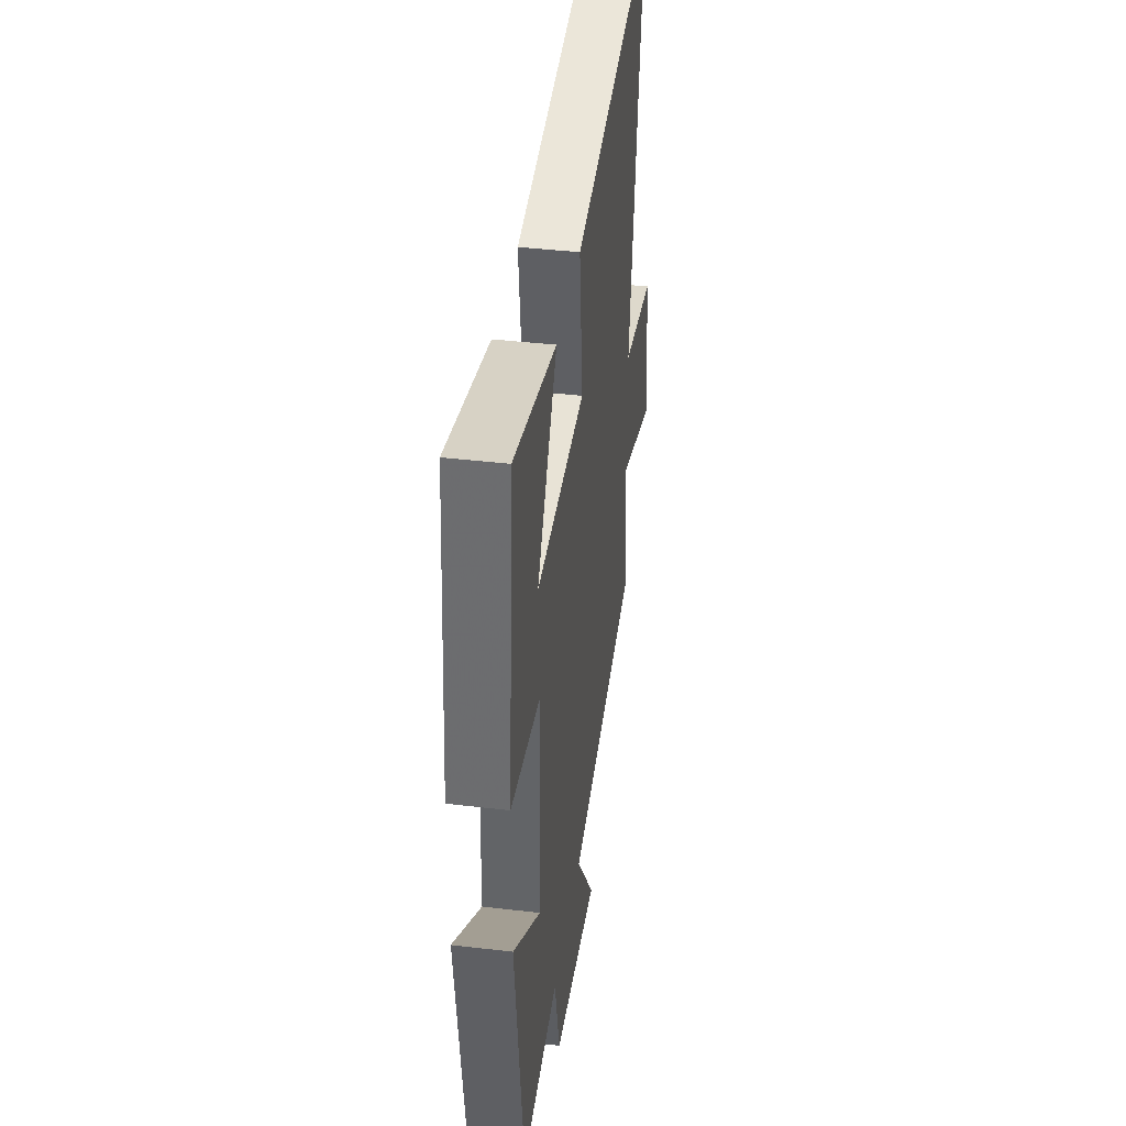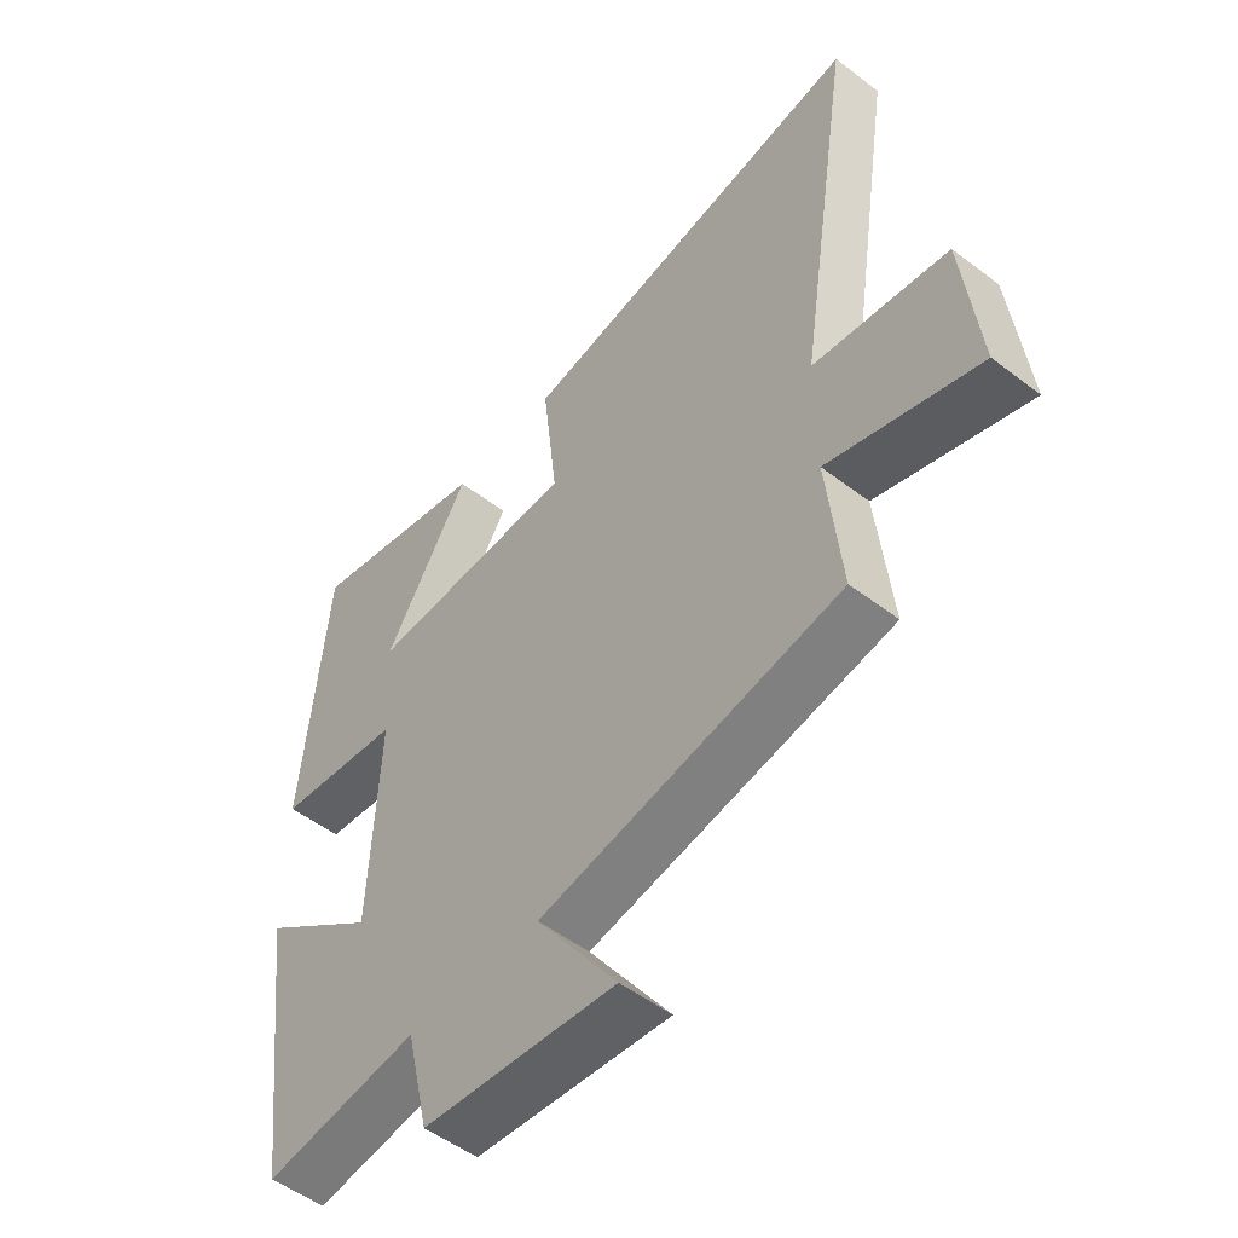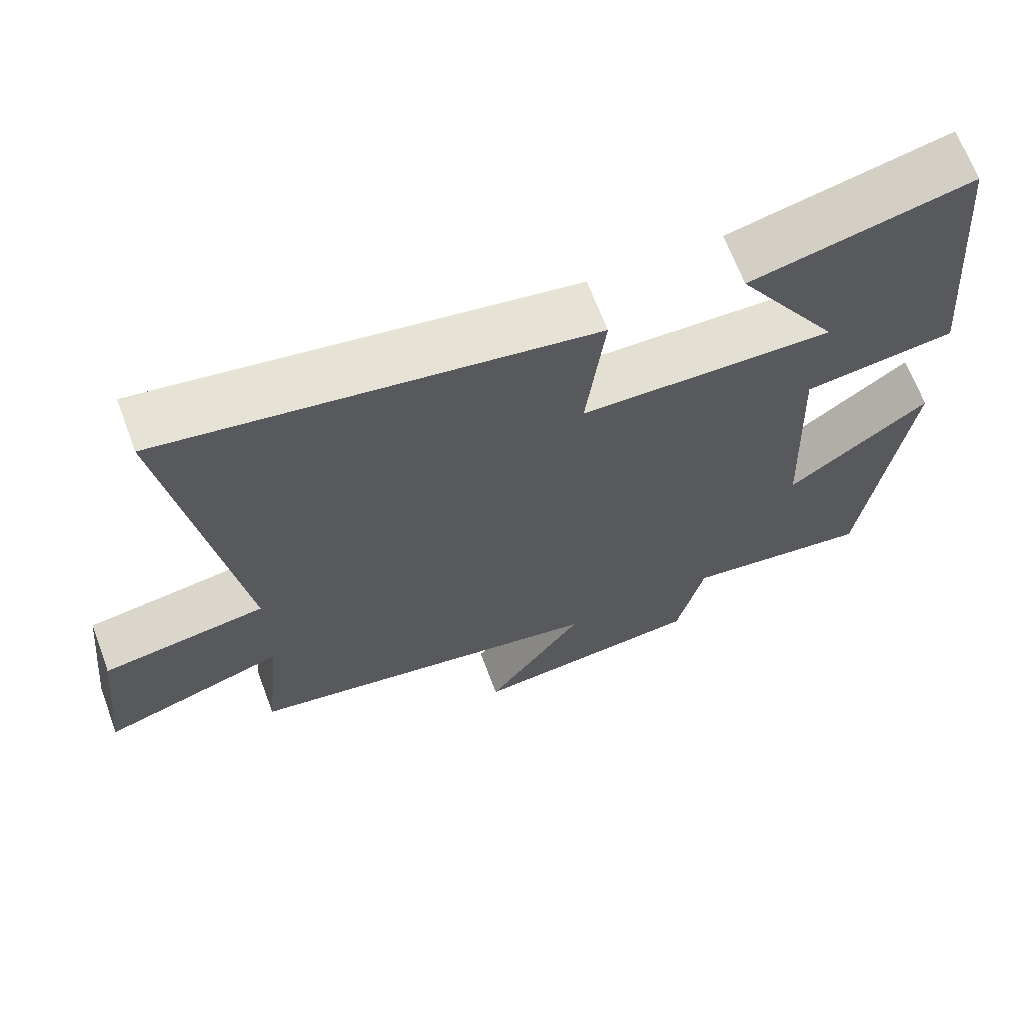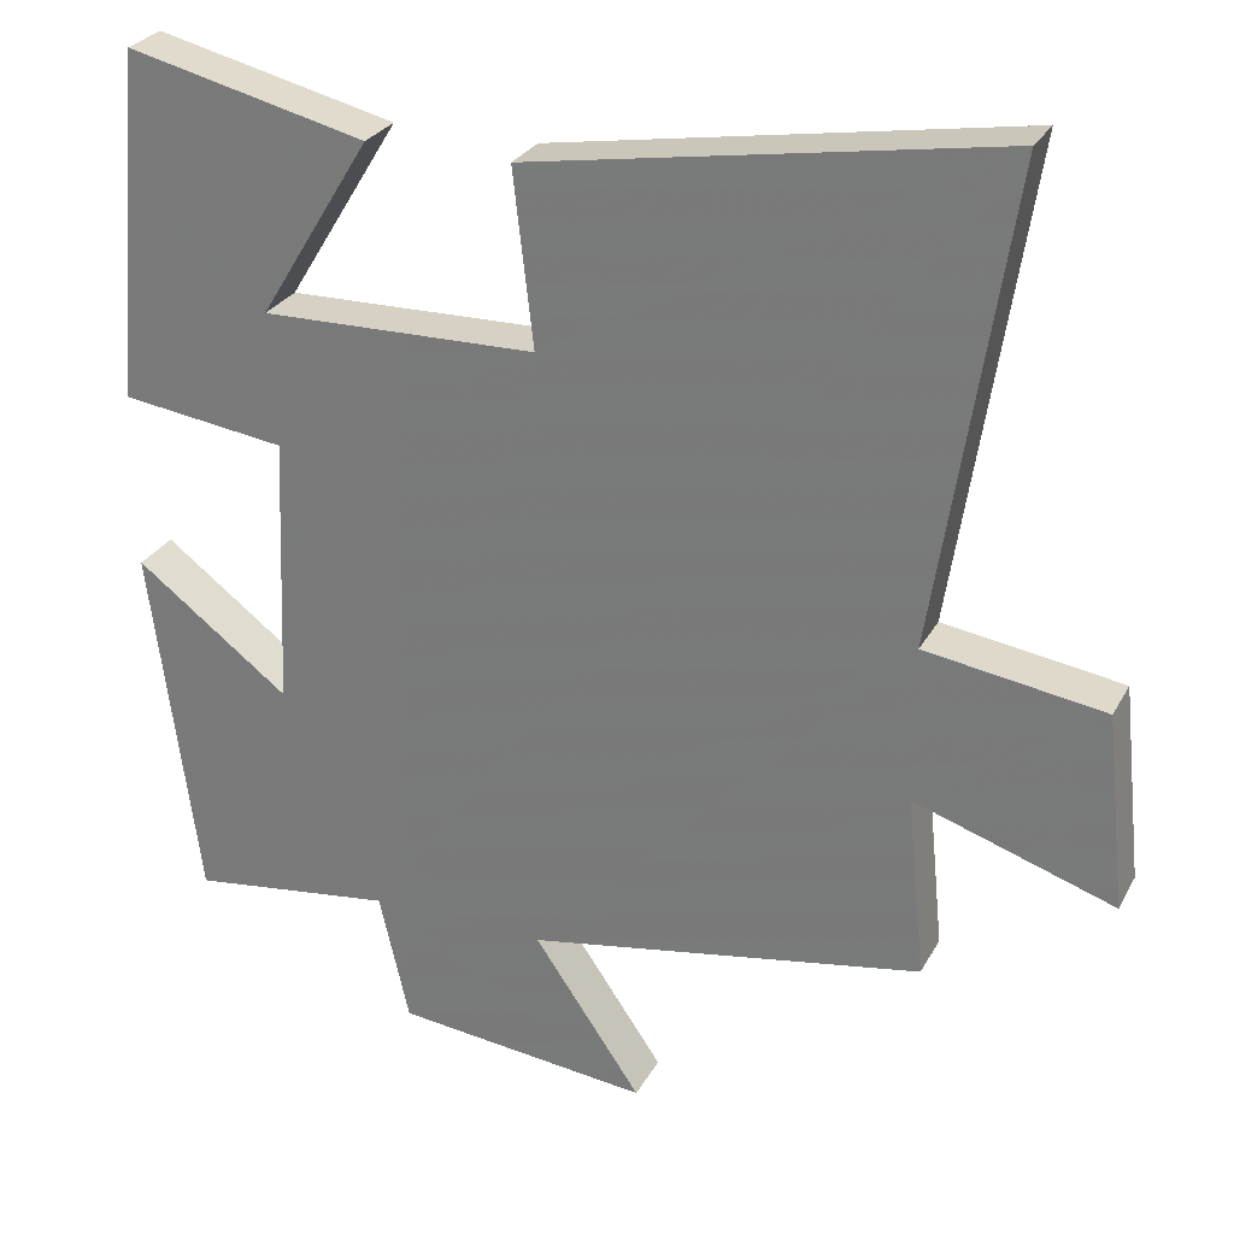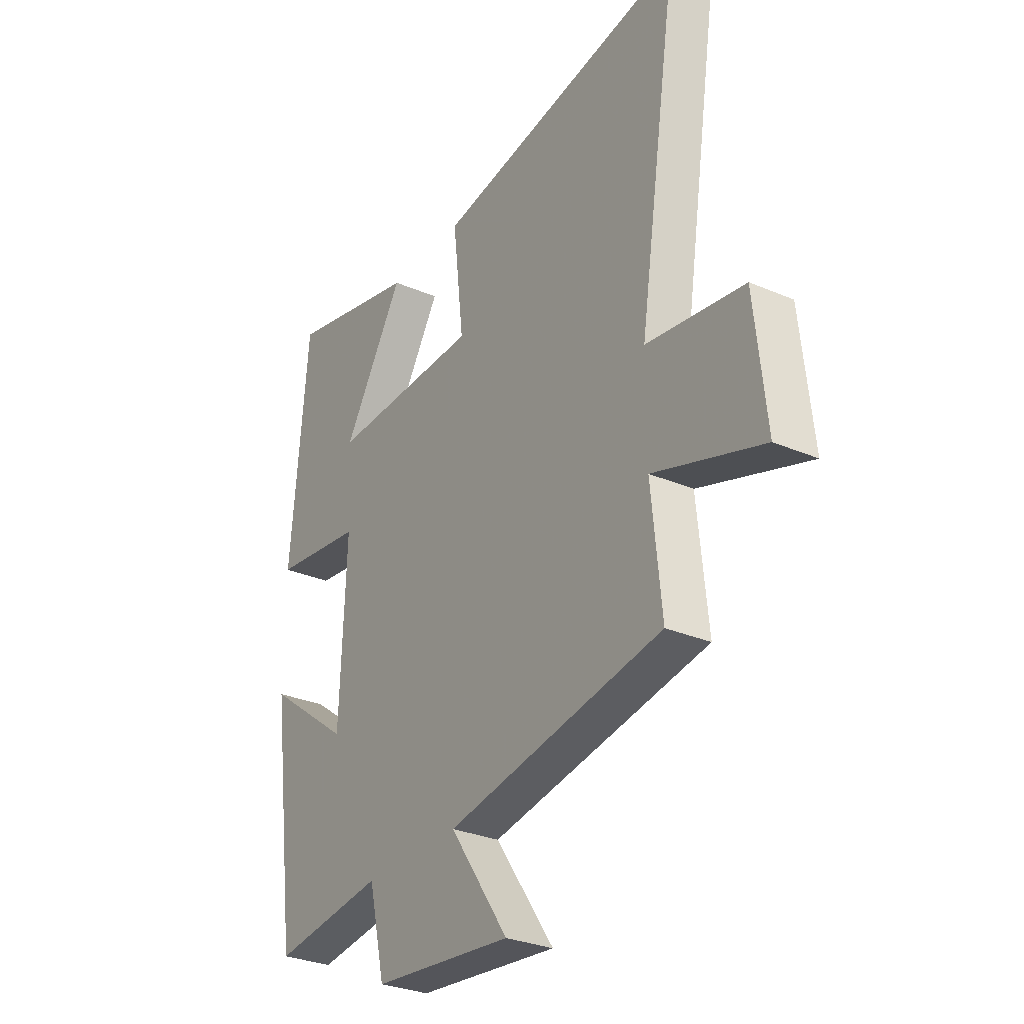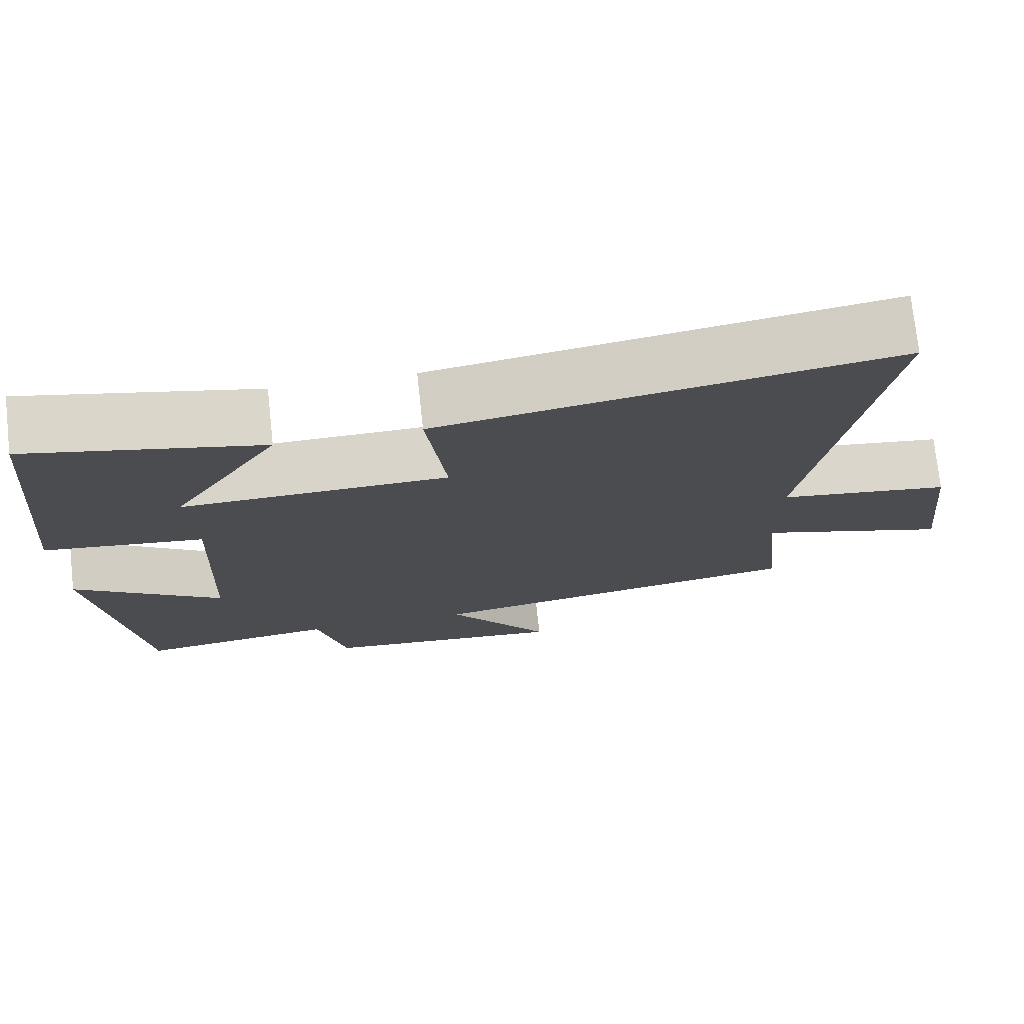
<metadata>
{"format":"obj","ext":"obj","renderer":"f3d","projection":"perspective","resolution":1024,"background":"white","views":[{"elev":40.2,"azim":98.3,"up":"+Z"},{"elev":-51.9,"azim":-129.6,"up":"+Z"},{"elev":67.2,"azim":-20.6,"up":"+Z"},{"elev":27.7,"azim":-156.5,"up":"+Z"},{"elev":-29.8,"azim":-122.2,"up":"+Z"},{"elev":74.9,"azim":173.8,"up":"+Z"}]}
</metadata>
<code>
v -0.591 0.07 0.597
v -0.014 0.07 0.5
v -0.039 0.07 0.283
v 0.303 0.07 0.275
v 0.164 0.07 0.5
v 0.461 0.07 0.57
v 0.5 0.07 0.136
v 0.295 0.07 0.109
v 0.309 0.07 -0.229
v 0.5 0.07 -0.086
v 0.441 0.07 -0.534
v 0.188 0.07 -0.5
v 0.151 0.07 -0.661
v -0.165 0.07 -0.693
v -0.032 0.07 -0.5
v -0.523 0.07 -0.413
v -0.5 0.07 -0.186
v -0.747 0.07 -0.267
v -0.721 0.07 -0.025
v -0.5 0.07 0.008
v -0.591 0 0.597
v -0.014 0 0.5
v -0.039 0 0.283
v 0.303 0 0.275
v 0.164 0 0.5
v 0.461 0 0.57
v 0.5 0 0.136
v 0.295 0 0.109
v 0.309 0 -0.229
v 0.5 0 -0.086
v 0.441 0 -0.534
v 0.188 0 -0.5
v 0.151 0 -0.661
v -0.165 0 -0.693
v -0.032 0 -0.5
v -0.523 0 -0.413
v -0.5 0 -0.186
v -0.747 0 -0.267
v -0.721 0 -0.025
v -0.5 0 0.008
f 17 18 19 20
f 15 16 17
f 15 17 20
f 12 13 14 15
f 12 15 20 1
f 9 10 11 12
f 8 9 12
f 6 7 8
f 4 5 6
f 4 6 8
f 3 4 8 12
f 1 2 3
f 1 3 12
f 40 39 38 37
f 37 36 35
f 40 37 35
f 35 34 33 32
f 21 40 35 32
f 32 31 30 29
f 32 29 28
f 28 27 26
f 26 25 24
f 28 26 24
f 32 28 24 23
f 23 22 21
f 32 23 21
f 1 21 22 2
f 2 22 23 3
f 3 23 24 4
f 4 24 25 5
f 5 25 26 6
f 6 26 27 7
f 7 27 28 8
f 8 28 29 9
f 9 29 30 10
f 10 30 31 11
f 11 31 32 12
f 12 32 33 13
f 13 33 34 14
f 14 34 35 15
f 15 35 36 16
f 16 36 37 17
f 17 37 38 18
f 18 38 39 19
f 19 39 40 20
f 20 40 21 1

</code>
